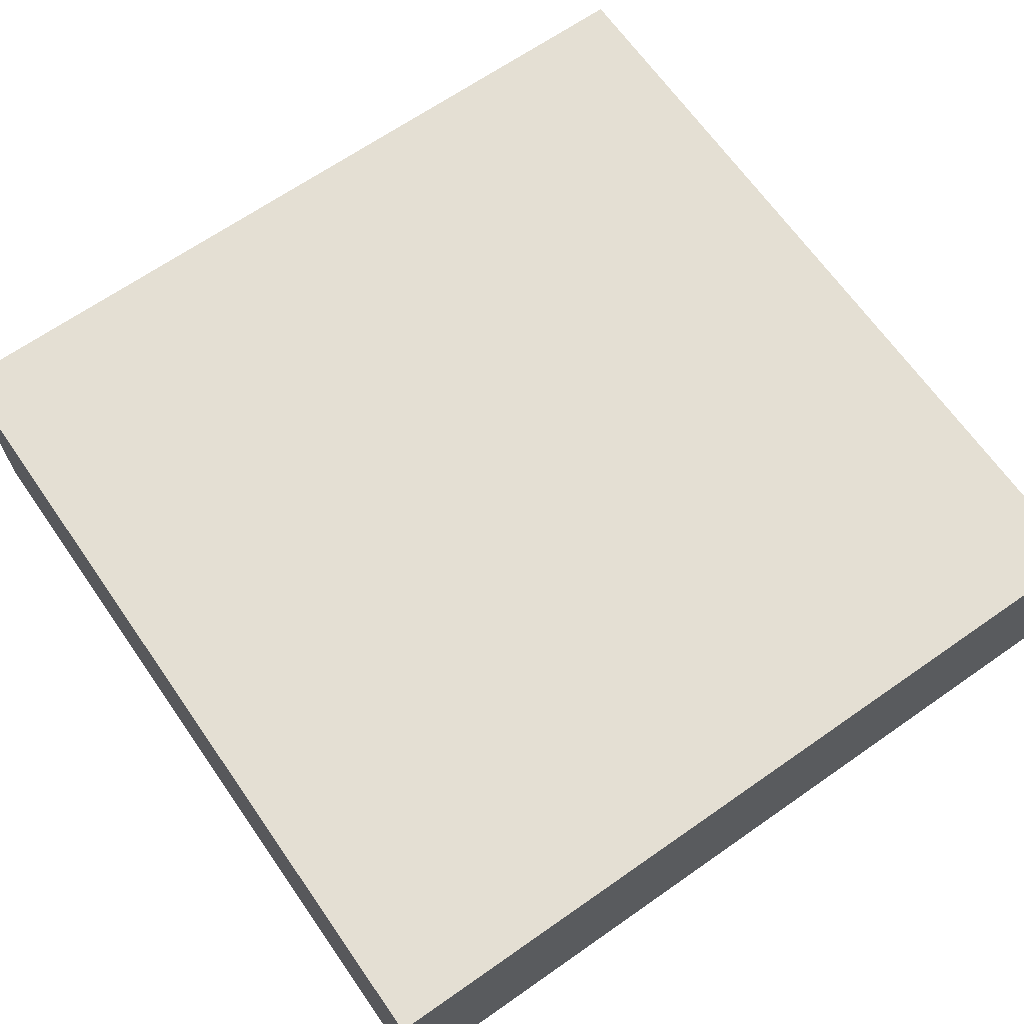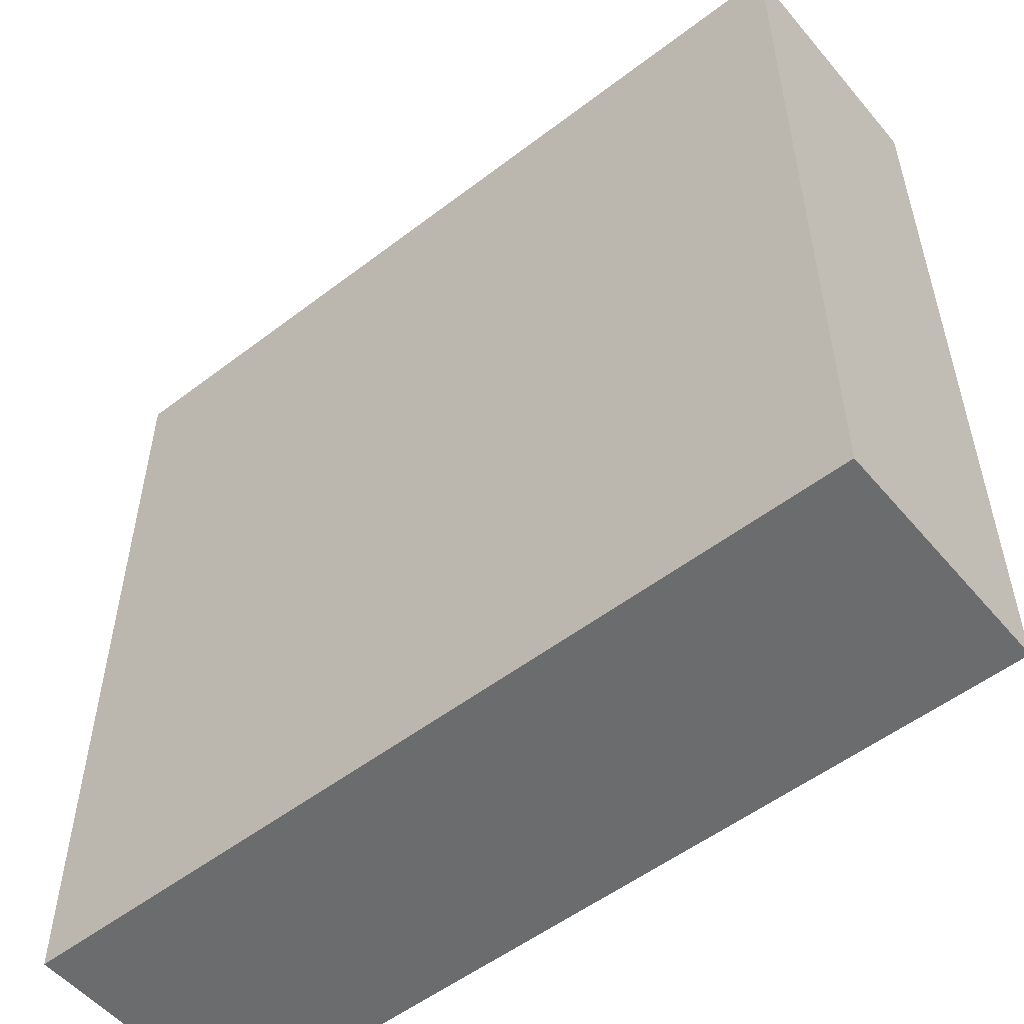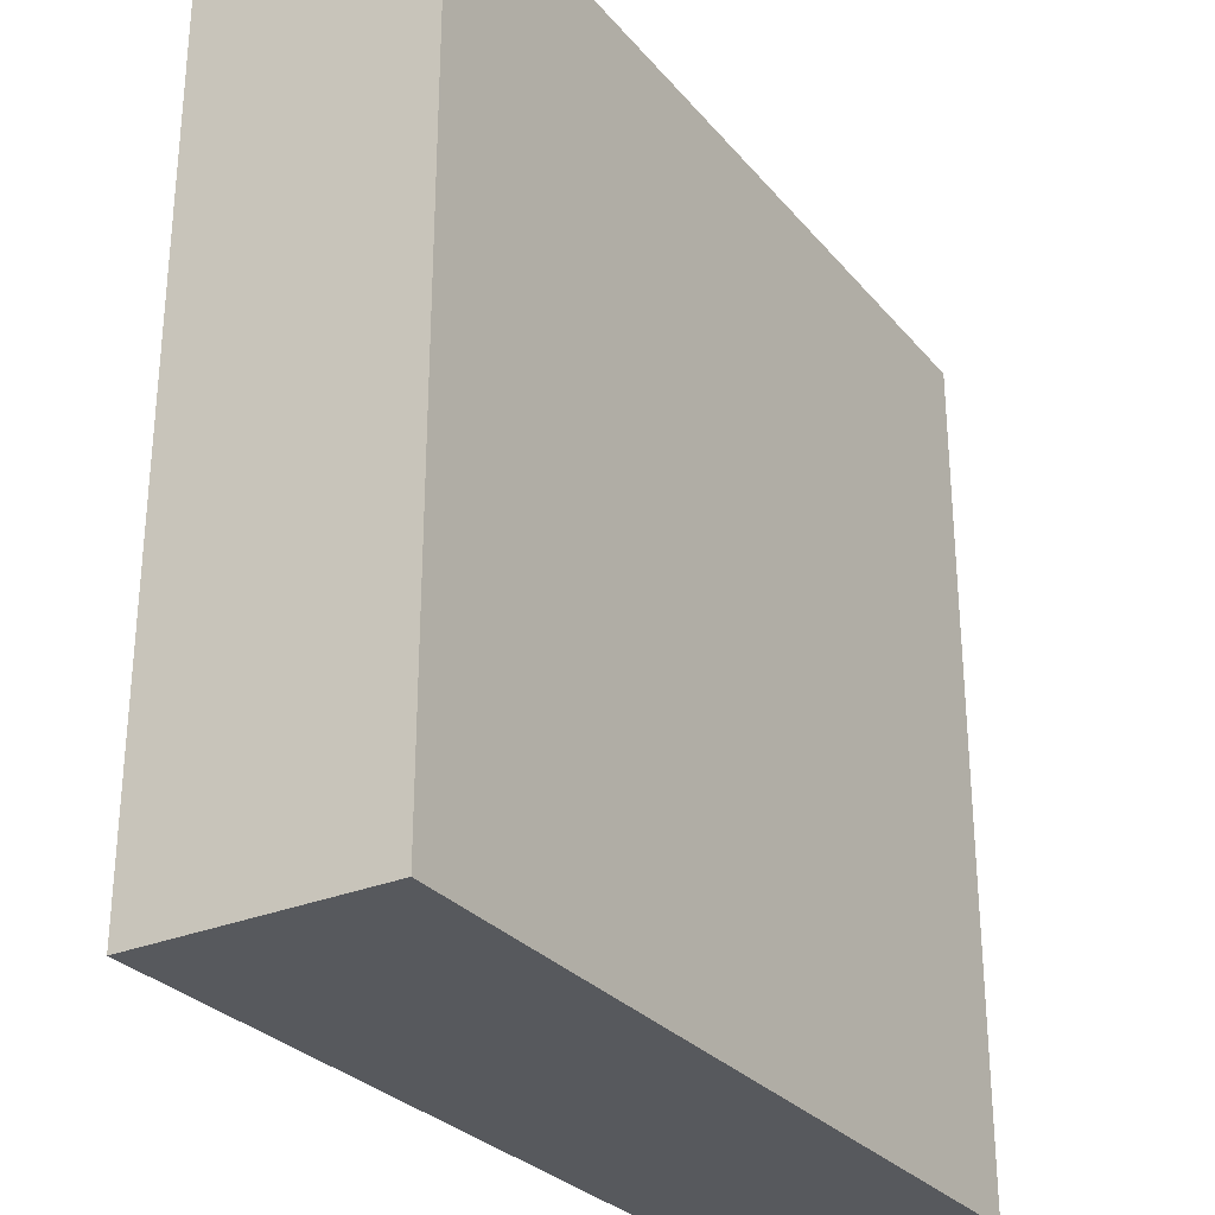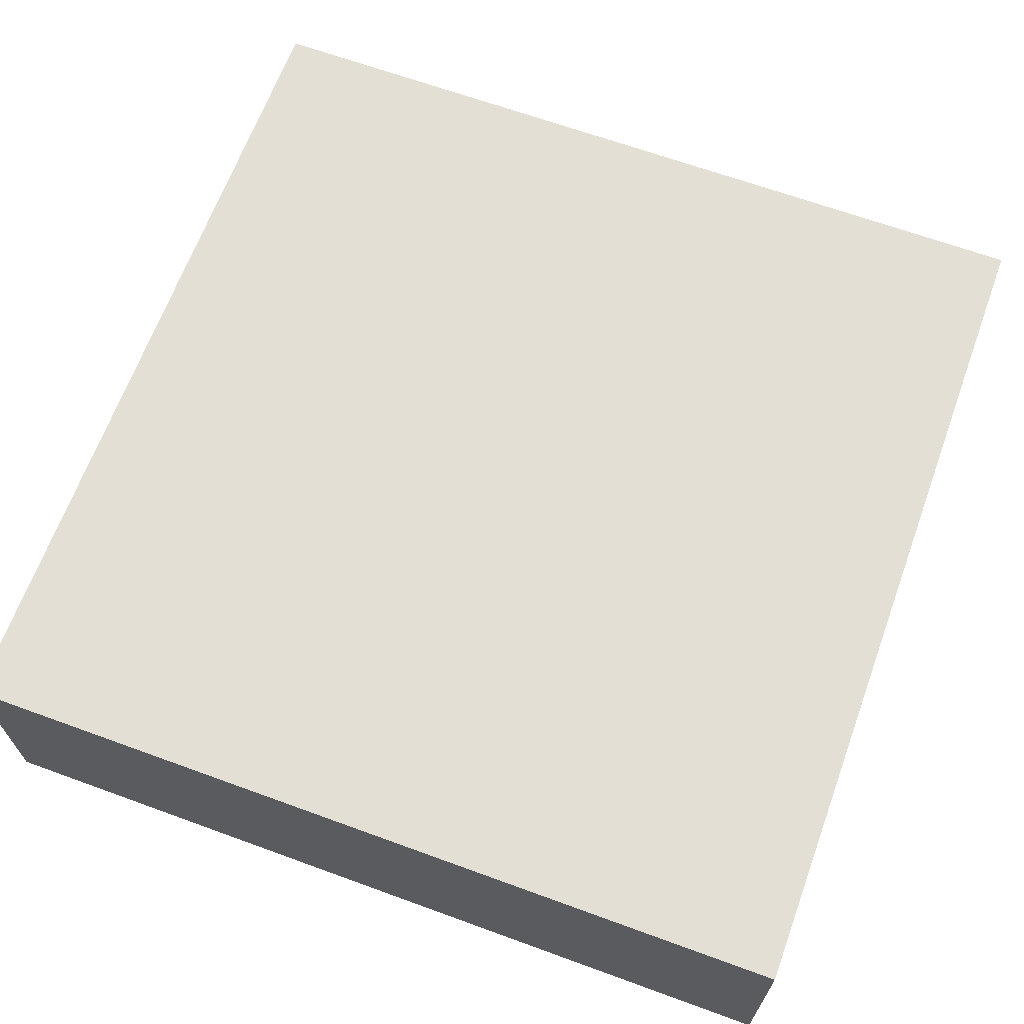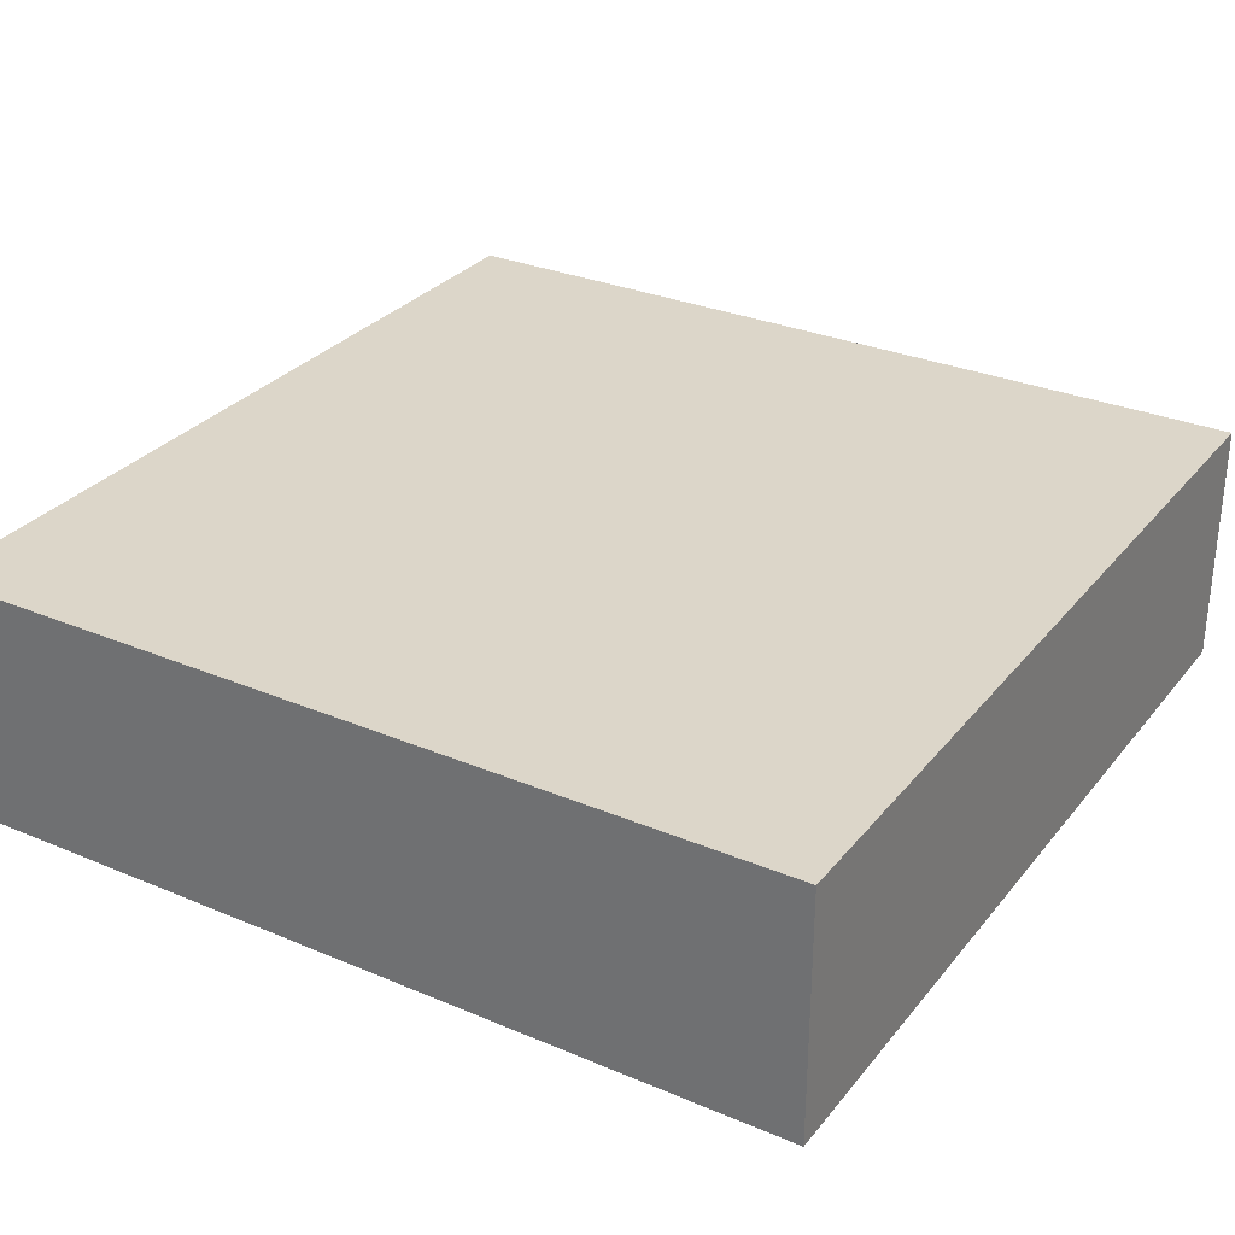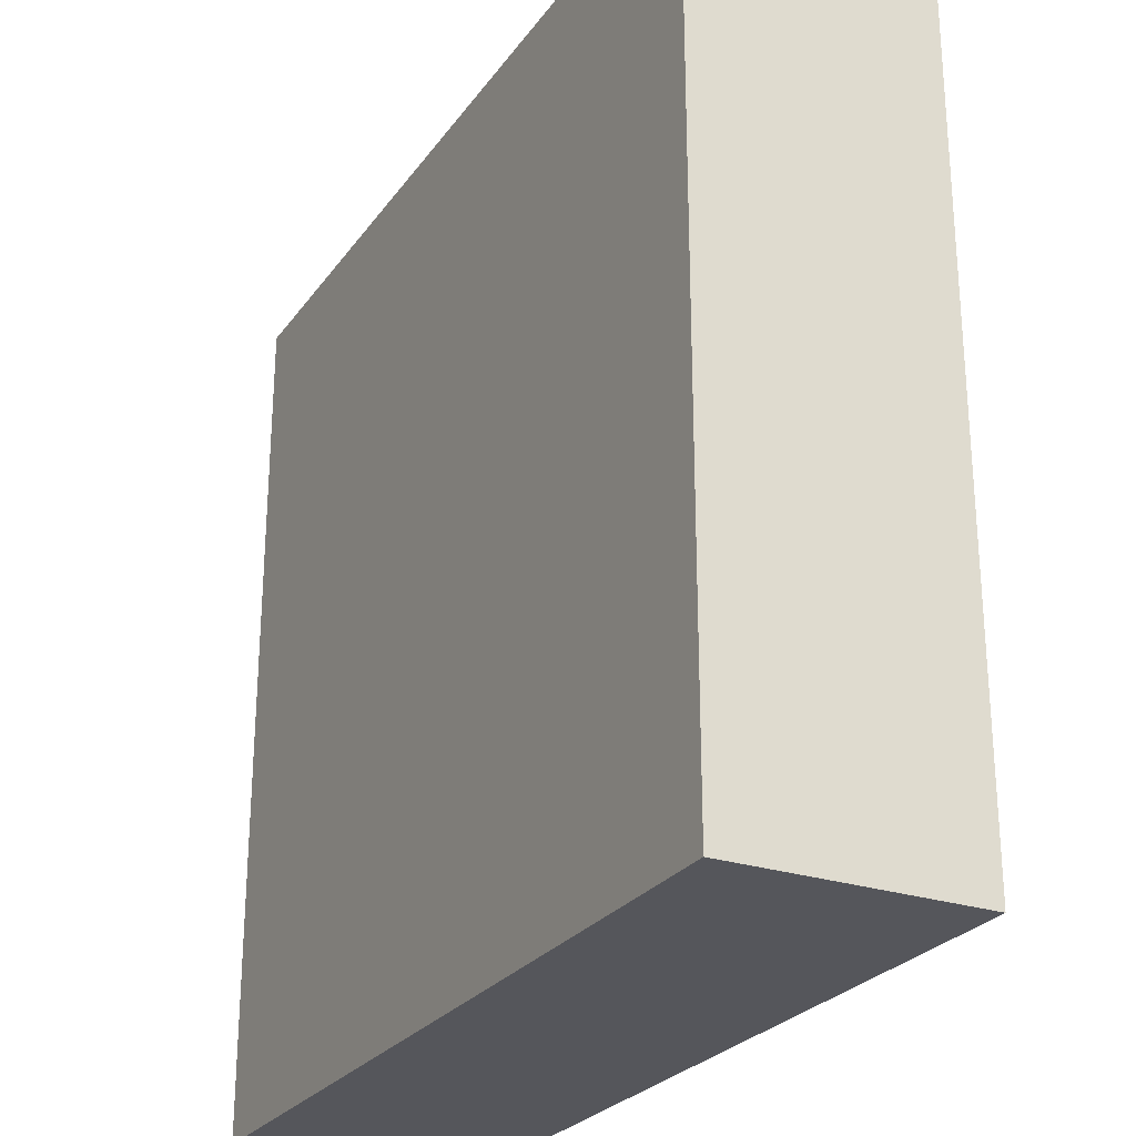
<metadata>
{"format":"obj","ext":"obj","renderer":"f3d","projection":"perspective","resolution":1024,"background":"white","views":[{"elev":66.7,"azim":-35.0,"up":"+Y"},{"elev":-53.6,"azim":-140.8,"up":"+Z"},{"elev":-29.0,"azim":-58.2,"up":"+Z"},{"elev":66.3,"azim":20.1,"up":"+Y"},{"elev":30.2,"azim":-58.5,"up":"+Y"},{"elev":-26.2,"azim":-117.6,"up":"+Z"}]}
</metadata>
<code>
o
v 15.8 0 18
v 15.8 0 17.3
v 15.8 0.2 18
v 15.8 0.2 17.3
v 16.5 0 18
v 16.5 0 17.3
v 16.5 0.2 18
v 16.5 0.2 17.3
v 15.8 0 18
v 15.8 0.2 18
v 15.9 0 18
v 15.9 0.1 18
v 16 0 18
v 16 0.1 18
v 16.1 0 18
v 16.1 0.1 18
v 16.4 0 18
v 16.4 0.1 18
v 16.5 0 18
v 16.5 0.2 18
v 15.8 0 17.3
v 15.8 0.2 17.3
v 16.5 0 17.3
v 16.5 0.2 17.3
v 15.8 0 18
v 15.9 0 18
v 16 0 18
v 16.1 0 18
v 16.4 0 18
v 16.5 0 18
v 15.9 0 17.9
v 16 0 17.9
v 16.1 0 17.9
v 16.4 0 17.9
v 15.8 0 17.3
v 16.5 0 17.3
v 15.8 0.2 18
v 16.5 0.2 18
v 15.8 0.2 17.3
v 16.5 0.2 17.3
f 3 2 1
f 4 2 3
f 5 6 7
f 7 6 8
f 11 10 9
f 12 10 11
f 13 12 11
f 14 10 12
f 14 12 13
f 15 14 13
f 16 10 14
f 16 14 15
f 17 16 15
f 18 10 16
f 18 16 17
f 19 18 17
f 20 10 18
f 20 18 19
f 21 22 23
f 23 22 24
f 31 26 25
f 31 27 26
f 32 28 27
f 32 27 31
f 33 29 28
f 33 28 32
f 34 30 29
f 34 29 33
f 35 33 32
f 35 32 31
f 35 34 33
f 35 31 25
f 36 30 34
f 36 34 35
f 37 38 39
f 39 38 40

</code>
